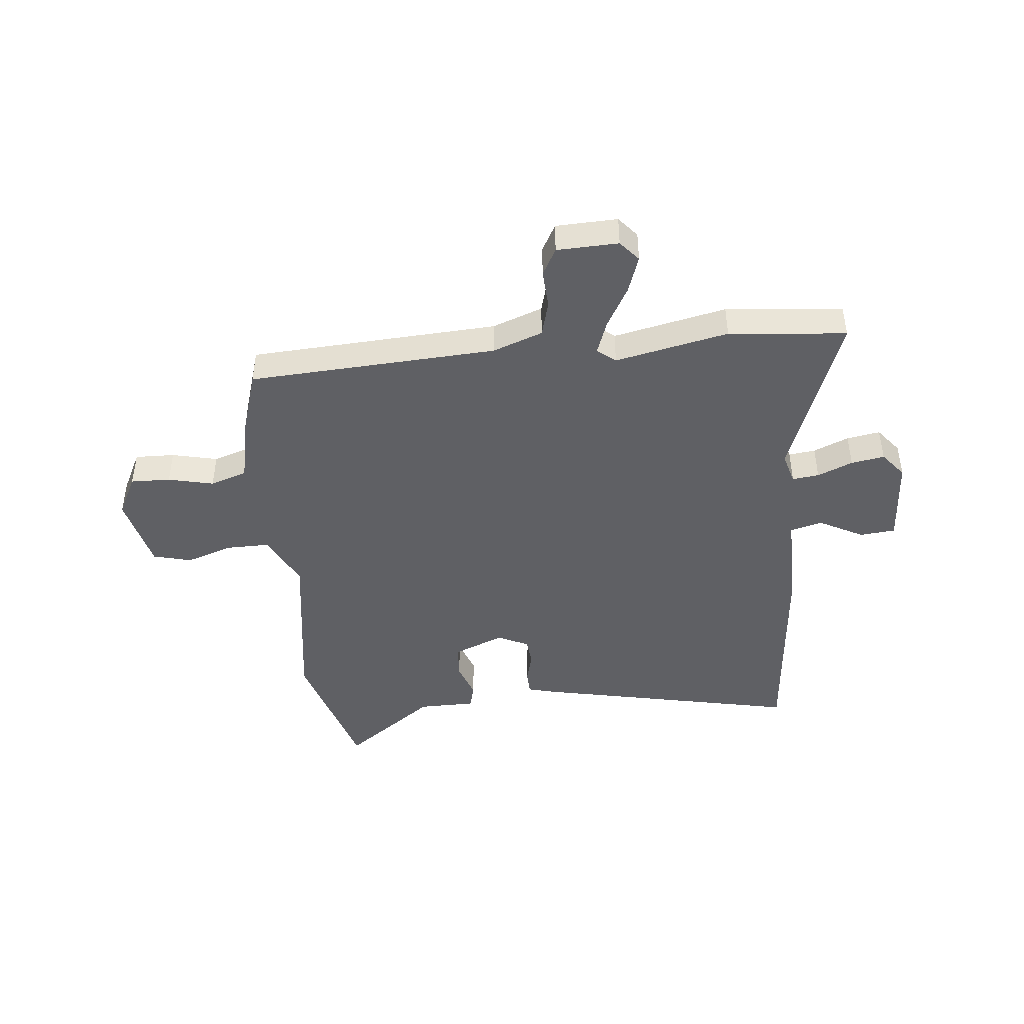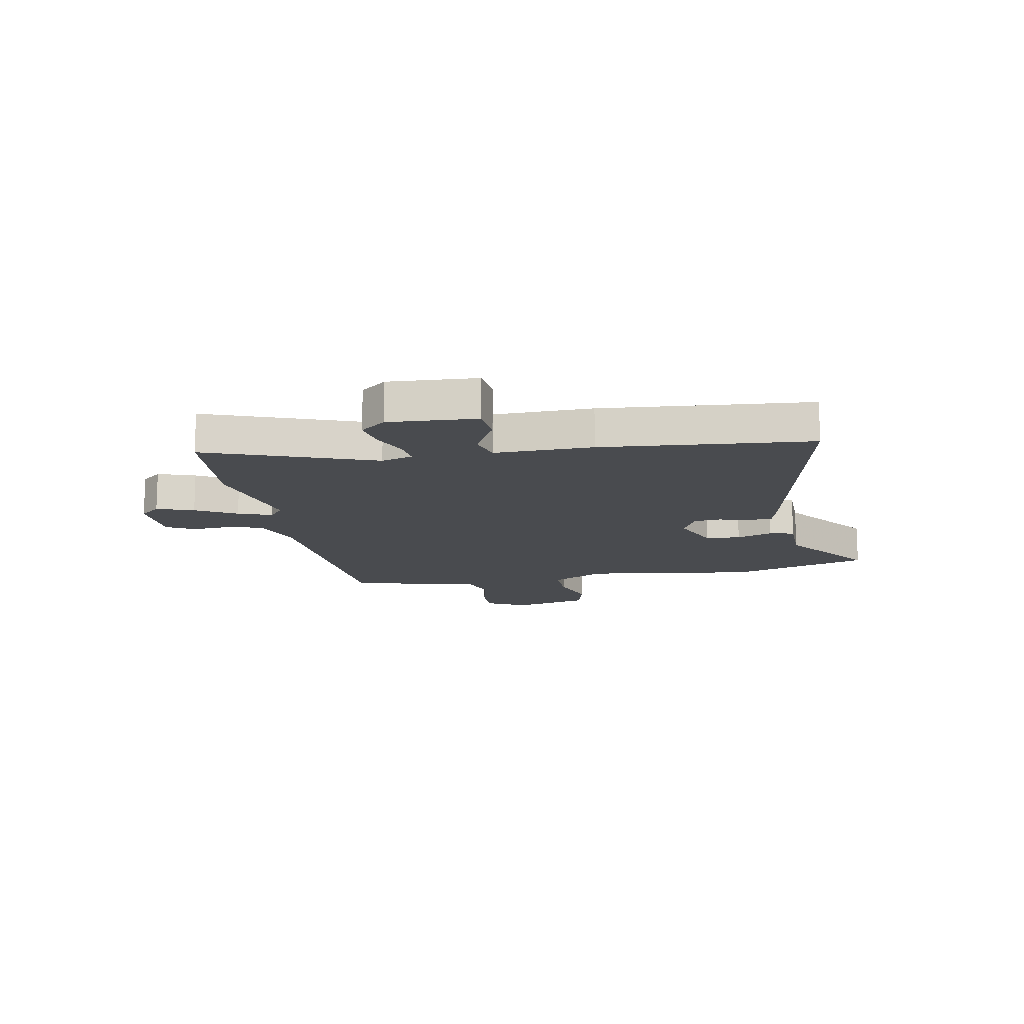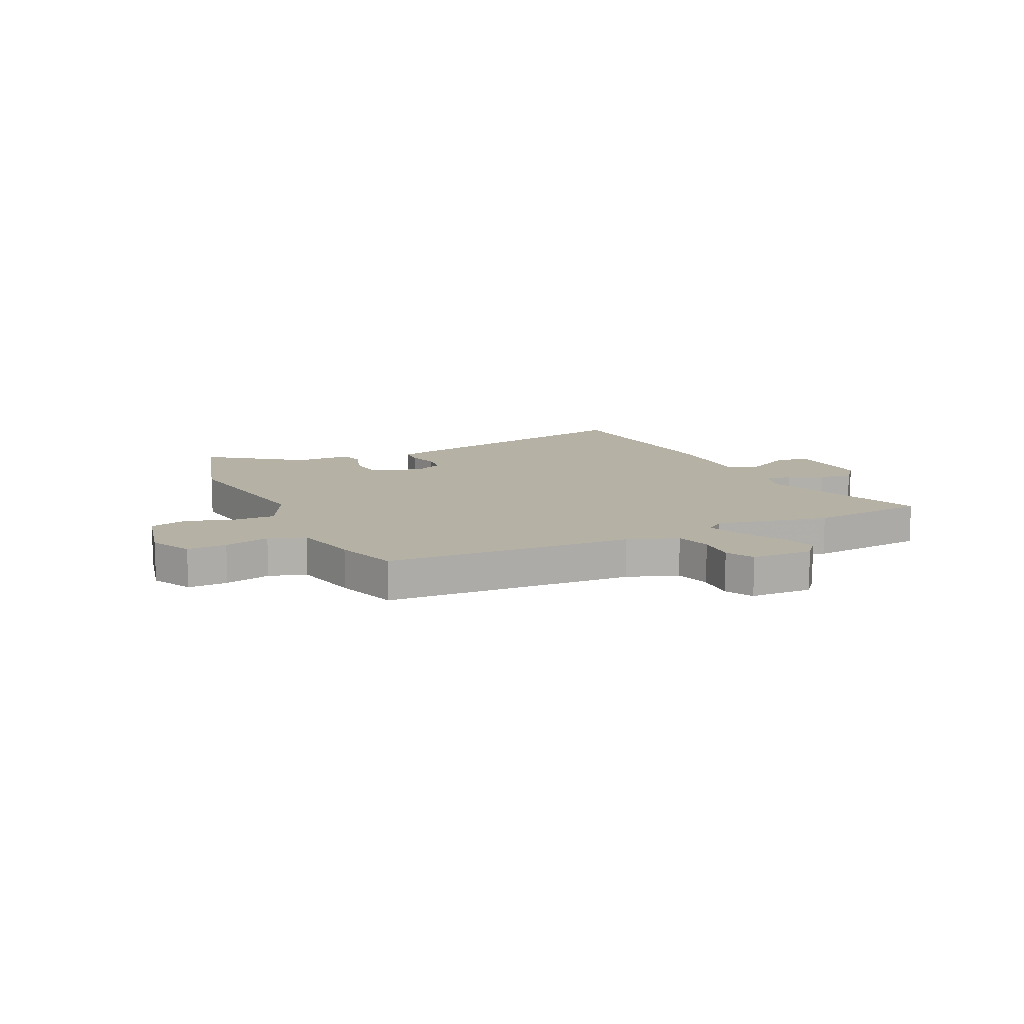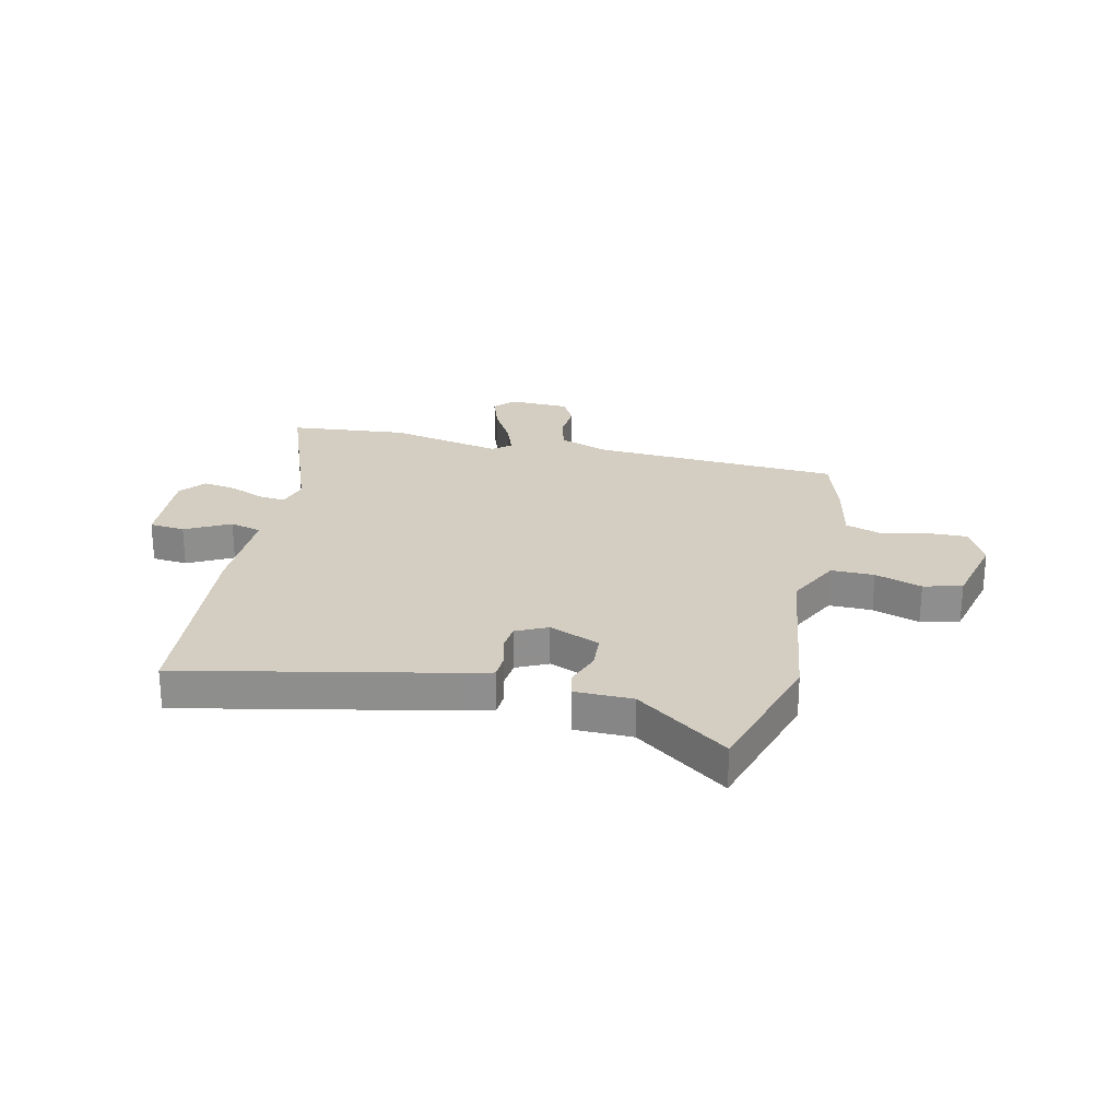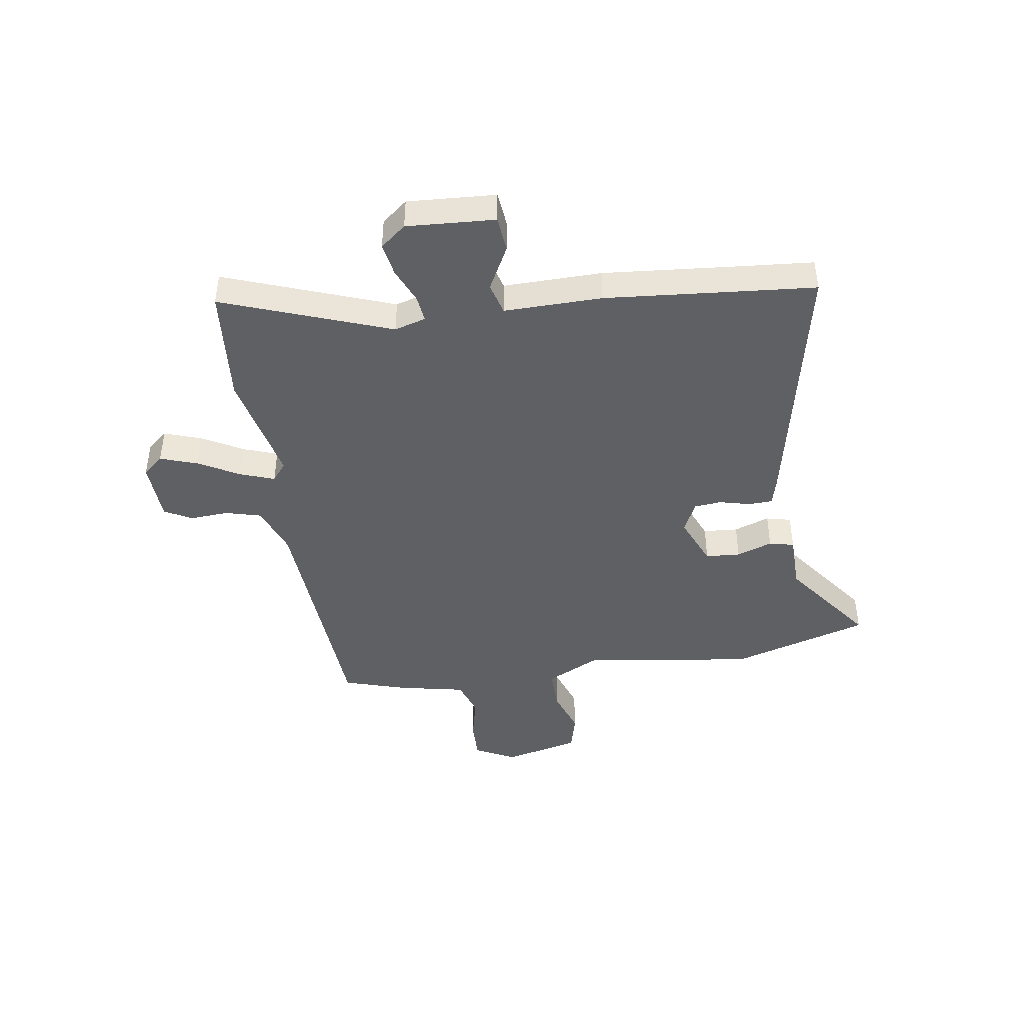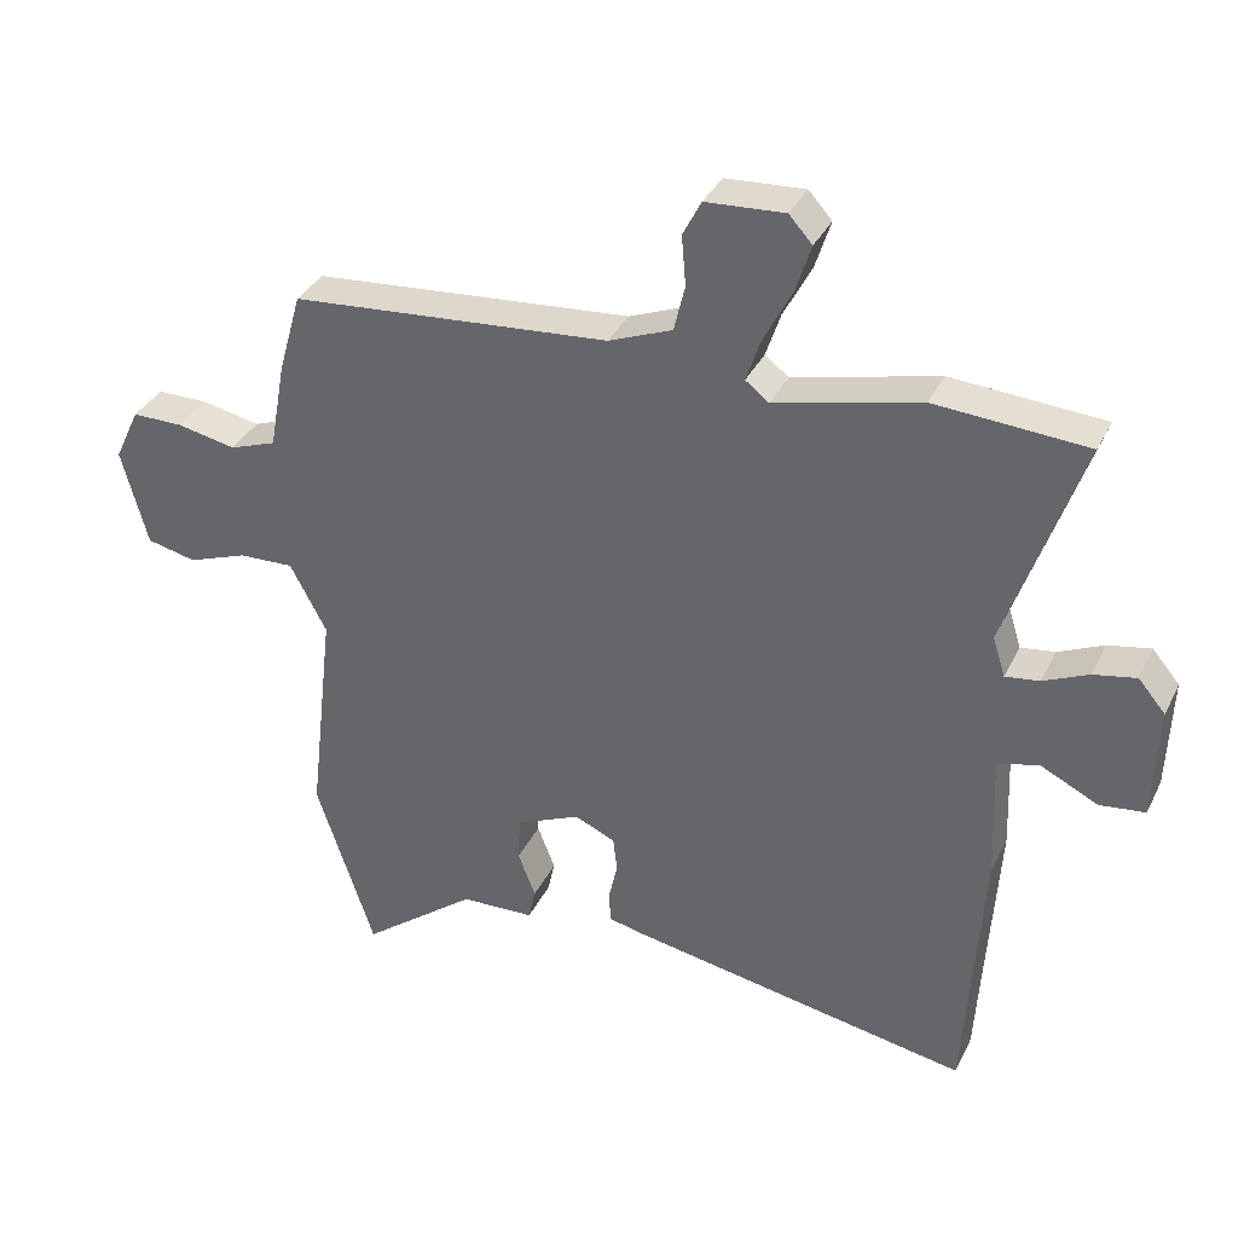
<metadata>
{"format":"obj","ext":"obj","renderer":"f3d","projection":"perspective","resolution":1024,"background":"white","views":[{"elev":-44.7,"azim":4.1,"up":"+Y"},{"elev":-14.1,"azim":99.2,"up":"+Y"},{"elev":11.8,"azim":-27.0,"up":"+Y"},{"elev":25.1,"azim":-168.7,"up":"+Y"},{"elev":-43.6,"azim":97.3,"up":"+Y"},{"elev":35.1,"azim":23.4,"up":"+Z"}]}
</metadata>
<code>
v 0.502 0.07 -0.464
v 0.495 0.07 -0.582
v 0.007 0.07 -0.493
v -0.046 0.07 -0.481
v -0.049 0.07 -0.437
v -0.036 0.07 -0.38
v -0.042 0.07 -0.33
v -0.1 0.07 -0.304
v -0.192 0.07 -0.345
v -0.195 0.07 -0.409
v -0.17 0.07 -0.474
v -0.18 0.07 -0.52
v -0.285 0.07 -0.524
v -0.45 0.07 -0.652
v -0.533 0.07 -0.4
v -0.496 0.07 -0.083
v -0.548 0.07 0.015
v -0.627 0.07 0.012
v -0.712 0.07 -0.019
v -0.783 0.07 -0.003
v -0.82 0.07 0.136
v -0.784 0.07 0.212
v -0.711 0.07 0.212
v -0.627 0.07 0.195
v -0.56 0.07 0.219
v -0.537 0.07 0.344
v -0.504 0.07 0.46
v -0.049 0.07 0.498
v 0.042 0.07 0.534
v 0.058 0.07 0.6
v 0.052 0.07 0.671
v 0.078 0.07 0.722
v 0.191 0.07 0.729
v 0.224 0.07 0.692
v 0.202 0.07 0.623
v 0.162 0.07 0.547
v 0.141 0.07 0.484
v 0.175 0.07 0.458
v 0.382 0.07 0.508
v 0.599 0.07 0.493
v 0.493 0.07 0.183
v 0.511 0.07 0.126
v 0.56 0.07 0.133
v 0.624 0.07 0.162
v 0.685 0.07 0.174
v 0.724 0.07 0.128
v 0.718 0.07 -0.034
v 0.653 0.07 -0.042
v 0.57 0.07 -0.001
v 0.512 0.07 -0.018
v 0.519 0.07 -0.198
v 0.502 0 -0.464
v 0.495 0 -0.582
v 0.007 0 -0.493
v -0.046 0 -0.481
v -0.049 0 -0.437
v -0.036 0 -0.38
v -0.042 0 -0.33
v -0.1 0 -0.304
v -0.192 0 -0.345
v -0.195 0 -0.409
v -0.17 0 -0.474
v -0.18 0 -0.52
v -0.285 0 -0.524
v -0.45 0 -0.652
v -0.533 0 -0.4
v -0.496 0 -0.083
v -0.548 0 0.015
v -0.627 0 0.012
v -0.712 0 -0.019
v -0.783 0 -0.003
v -0.82 0 0.136
v -0.784 0 0.212
v -0.711 0 0.212
v -0.627 0 0.195
v -0.56 0 0.219
v -0.537 0 0.344
v -0.504 0 0.46
v -0.049 0 0.498
v 0.042 0 0.534
v 0.058 0 0.6
v 0.052 0 0.671
v 0.078 0 0.722
v 0.191 0 0.729
v 0.224 0 0.692
v 0.202 0 0.623
v 0.162 0 0.547
v 0.141 0 0.484
v 0.175 0 0.458
v 0.382 0 0.508
v 0.599 0 0.493
v 0.493 0 0.183
v 0.511 0 0.126
v 0.56 0 0.133
v 0.624 0 0.162
v 0.685 0 0.174
v 0.724 0 0.128
v 0.718 0 -0.034
v 0.653 0 -0.042
v 0.57 0 -0.001
v 0.512 0 -0.018
v 0.519 0 -0.198
f 50 51 1
f 47 48 49
f 46 47 49
f 45 46 49
f 44 45 49
f 43 44 49
f 42 43 49 50
f 4 5 6
f 3 4 6
f 2 3 6
f 1 2 6
f 50 1 6
f 42 50 6
f 41 42 6
f 41 6 7
f 40 41 7
f 39 40 7
f 38 39 7
f 34 35 36
f 33 34 36
f 32 33 36
f 31 32 36
f 30 31 36
f 29 30 36 37
f 38 7 8
f 37 38 8
f 29 37 8
f 28 29 8
f 28 8 9
f 27 28 9
f 26 27 9
f 25 26 9
f 22 23 24
f 21 22 24
f 20 21 24
f 19 20 24
f 18 19 24
f 17 18 24 25
f 13 14 15 16
f 12 13 16
f 11 12 16
f 10 11 16
f 16 17 25
f 10 16 25
f 9 10 25
f 52 102 101
f 100 99 98
f 100 98 97
f 100 97 96
f 100 96 95
f 100 95 94
f 101 100 94 93
f 57 56 55
f 57 55 54
f 57 54 53
f 57 53 52
f 57 52 101
f 57 101 93
f 57 93 92
f 58 57 92
f 58 92 91
f 58 91 90
f 58 90 89
f 87 86 85
f 87 85 84
f 87 84 83
f 87 83 82
f 87 82 81
f 88 87 81 80
f 59 58 89
f 59 89 88
f 59 88 80
f 59 80 79
f 60 59 79
f 60 79 78
f 60 78 77
f 60 77 76
f 75 74 73
f 75 73 72
f 75 72 71
f 75 71 70
f 75 70 69
f 76 75 69 68
f 67 66 65 64
f 67 64 63
f 67 63 62
f 67 62 61
f 76 68 67
f 76 67 61
f 76 61 60
f 1 52 53 2
f 2 53 54 3
f 3 54 55 4
f 4 55 56 5
f 5 56 57 6
f 6 57 58 7
f 7 58 59 8
f 8 59 60 9
f 9 60 61 10
f 10 61 62 11
f 11 62 63 12
f 12 63 64 13
f 13 64 65 14
f 14 65 66 15
f 15 66 67 16
f 16 67 68 17
f 17 68 69 18
f 18 69 70 19
f 19 70 71 20
f 20 71 72 21
f 21 72 73 22
f 22 73 74 23
f 23 74 75 24
f 24 75 76 25
f 25 76 77 26
f 26 77 78 27
f 27 78 79 28
f 28 79 80 29
f 29 80 81 30
f 30 81 82 31
f 31 82 83 32
f 32 83 84 33
f 33 84 85 34
f 34 85 86 35
f 35 86 87 36
f 36 87 88 37
f 37 88 89 38
f 38 89 90 39
f 39 90 91 40
f 40 91 92 41
f 41 92 93 42
f 42 93 94 43
f 43 94 95 44
f 44 95 96 45
f 45 96 97 46
f 46 97 98 47
f 47 98 99 48
f 48 99 100 49
f 49 100 101 50
f 50 101 102 51
f 51 102 52 1

</code>
